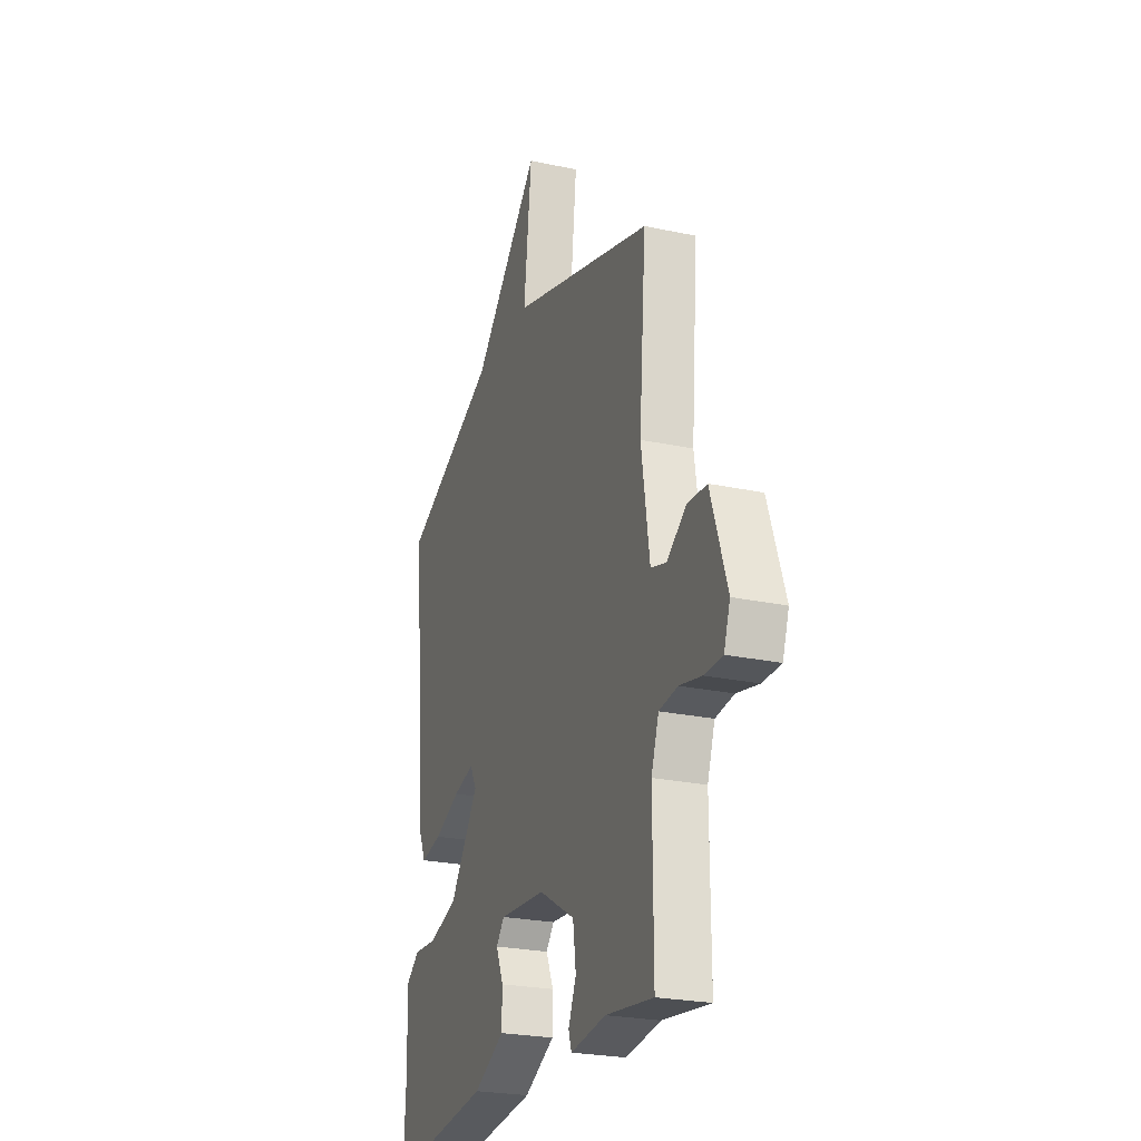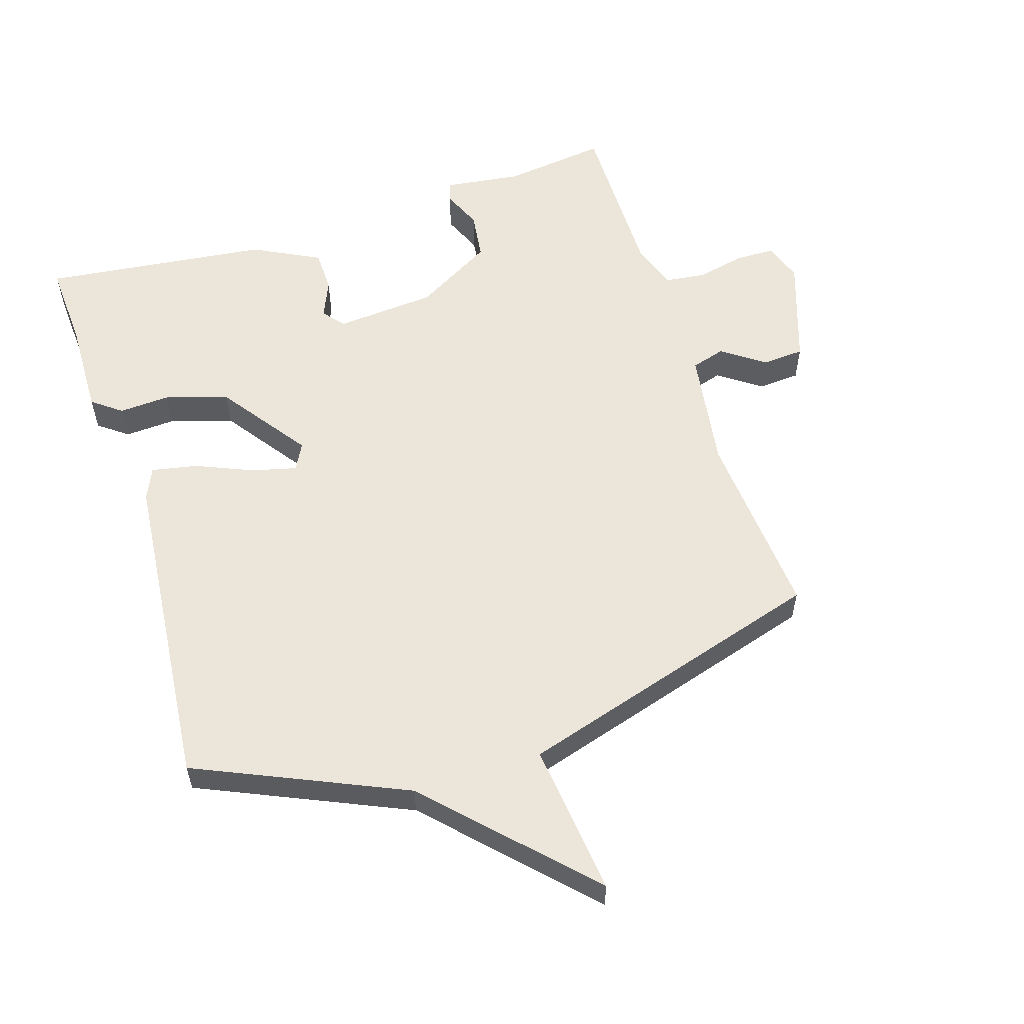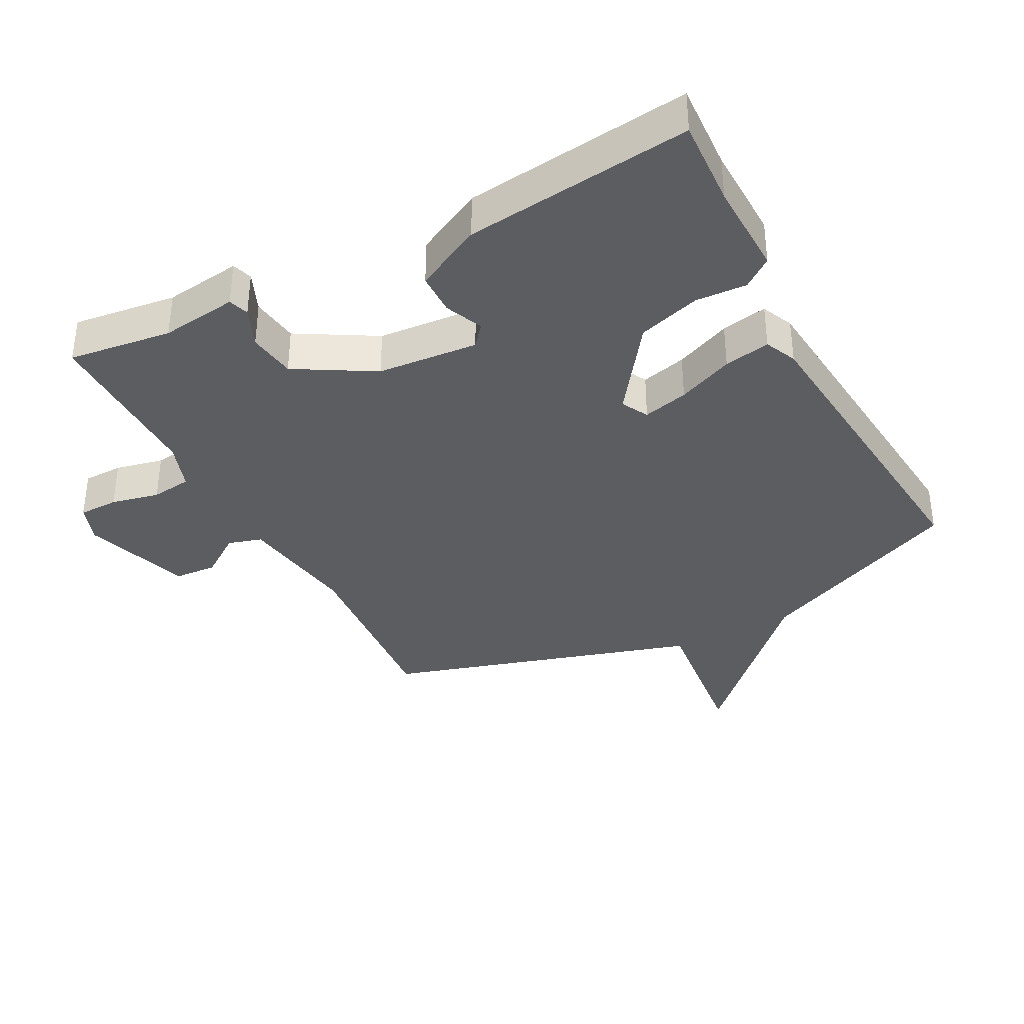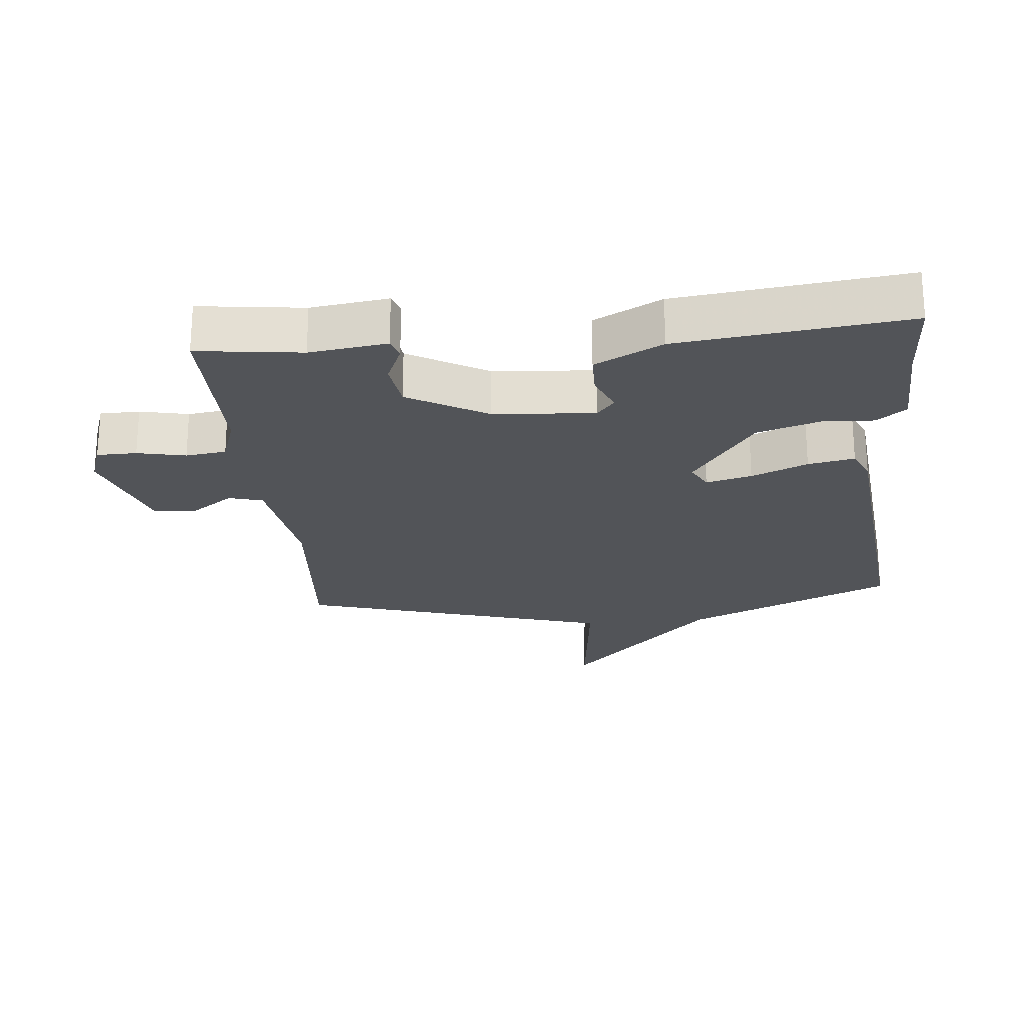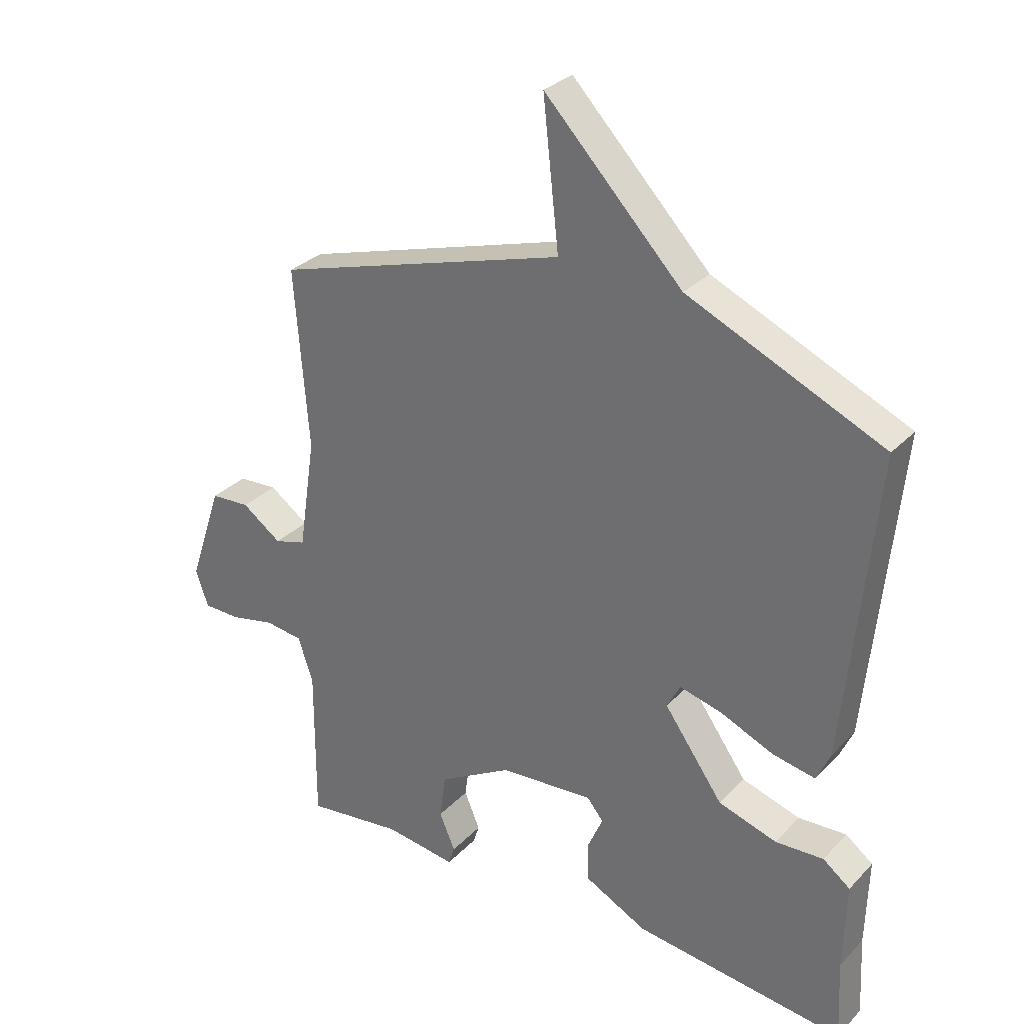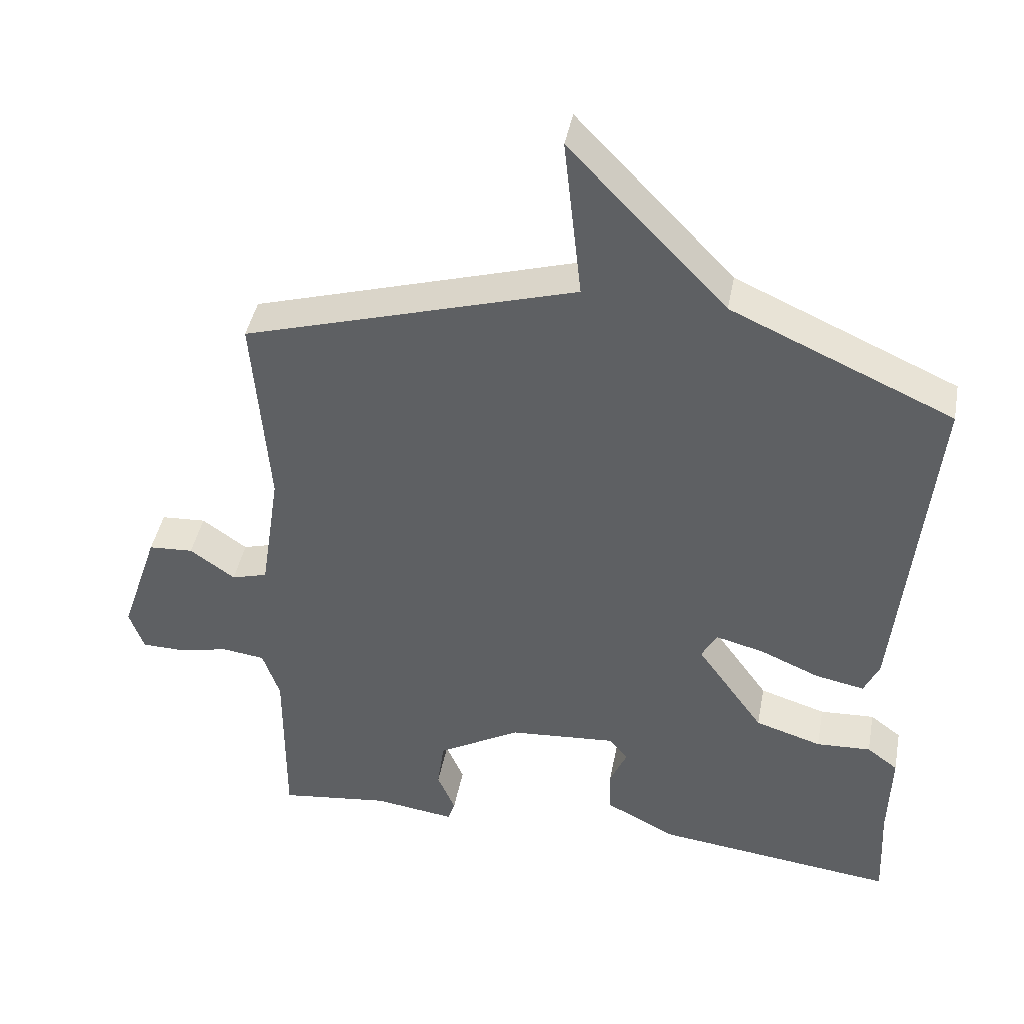
<metadata>
{"format":"obj","ext":"obj","renderer":"f3d","projection":"perspective","resolution":1024,"background":"white","views":[{"elev":-24.5,"azim":70.5,"up":"+Z"},{"elev":57.3,"azim":-17.8,"up":"+Y"},{"elev":-36.2,"azim":-152.5,"up":"+Y"},{"elev":-23.0,"azim":-174.5,"up":"+Y"},{"elev":30.1,"azim":-145.2,"up":"+Z"},{"elev":42.7,"azim":-169.3,"up":"+Z"}]}
</metadata>
<code>
v 0.5 0.07 0.5
v 0.477 0.07 0.207
v 0.505 0.07 0.022
v 0.557 0.07 0.007
v 0.622 0.07 0.053
v 0.687 0.07 0.049
v 0.742 0.07 -0.115
v 0.721 0.07 -0.175
v 0.66 0.07 -0.176
v 0.586 0.07 -0.16
v 0.524 0.07 -0.168
v 0.499 0.07 -0.241
v 0.5 0.07 -0.5
v 0.341 0.07 -0.48
v 0.223 0.07 -0.496
v 0.213 0.07 -0.465
v 0.239 0.07 -0.404
v 0.229 0.07 -0.33
v 0.109 0.07 -0.261
v -0.046 0.07 -0.249
v -0.073 0.07 -0.282
v -0.048 0.07 -0.34
v -0.049 0.07 -0.405
v -0.152 0.07 -0.458
v -0.5 0.07 -0.5
v -0.493 0.07 -0.365
v -0.497 0.07 -0.219
v -0.452 0.07 -0.185
v -0.373 0.07 -0.189
v -0.277 0.07 -0.159
v -0.18 0.07 -0.023
v -0.202 0.07 0.018
v -0.272 0.07 0
v -0.358 0.07 -0.037
v -0.429 0.07 -0.051
v -0.451 0.07 -0.002
v -0.5 0.07 0.5
v -0.18 0.07 0.643
v 0.046 0.07 0.878
v 0.02 0.07 0.643
v 0.5 0 0.5
v 0.477 0 0.207
v 0.505 0 0.022
v 0.557 0 0.007
v 0.622 0 0.053
v 0.687 0 0.049
v 0.742 0 -0.115
v 0.721 0 -0.175
v 0.66 0 -0.176
v 0.586 0 -0.16
v 0.524 0 -0.168
v 0.499 0 -0.241
v 0.5 0 -0.5
v 0.341 0 -0.48
v 0.223 0 -0.496
v 0.213 0 -0.465
v 0.239 0 -0.404
v 0.229 0 -0.33
v 0.109 0 -0.261
v -0.046 0 -0.249
v -0.073 0 -0.282
v -0.048 0 -0.34
v -0.049 0 -0.405
v -0.152 0 -0.458
v -0.5 0 -0.5
v -0.493 0 -0.365
v -0.497 0 -0.219
v -0.452 0 -0.185
v -0.373 0 -0.189
v -0.277 0 -0.159
v -0.18 0 -0.023
v -0.202 0 0.018
v -0.272 0 0
v -0.358 0 -0.037
v -0.429 0 -0.051
v -0.451 0 -0.002
v -0.5 0 0.5
v -0.18 0 0.643
v 0.046 0 0.878
v 0.02 0 0.643
f 38 39 40
f 38 40 1
f 37 38 1
f 36 37 1
f 35 36 1
f 34 35 1
f 33 34 1
f 32 33 1 2
f 31 32 2 3
f 30 31 3 4
f 29 30 4
f 26 27 28 29
f 25 26 29
f 24 25 29
f 23 24 29
f 22 23 29
f 21 22 29
f 20 21 29
f 19 20 29 4
f 18 19 4
f 4 5 6
f 18 4 6
f 17 18 6
f 14 15 16 17
f 12 13 14 17
f 11 12 17
f 11 17 6
f 10 11 6 7
f 7 8 9 10
f 80 79 78
f 41 80 78
f 41 78 77
f 41 77 76
f 41 76 75
f 41 75 74
f 41 74 73
f 42 41 73 72
f 43 42 72 71
f 44 43 71 70
f 44 70 69
f 69 68 67 66
f 69 66 65
f 69 65 64
f 69 64 63
f 69 63 62
f 69 62 61
f 69 61 60
f 44 69 60 59
f 44 59 58
f 46 45 44
f 46 44 58
f 46 58 57
f 57 56 55 54
f 57 54 53 52
f 57 52 51
f 46 57 51
f 47 46 51 50
f 50 49 48 47
f 1 41 42 2
f 2 42 43 3
f 3 43 44 4
f 4 44 45 5
f 5 45 46 6
f 6 46 47 7
f 7 47 48 8
f 8 48 49 9
f 9 49 50 10
f 10 50 51 11
f 11 51 52 12
f 12 52 53 13
f 13 53 54 14
f 14 54 55 15
f 15 55 56 16
f 16 56 57 17
f 17 57 58 18
f 18 58 59 19
f 19 59 60 20
f 20 60 61 21
f 21 61 62 22
f 22 62 63 23
f 23 63 64 24
f 24 64 65 25
f 25 65 66 26
f 26 66 67 27
f 27 67 68 28
f 28 68 69 29
f 29 69 70 30
f 30 70 71 31
f 31 71 72 32
f 32 72 73 33
f 33 73 74 34
f 34 74 75 35
f 35 75 76 36
f 36 76 77 37
f 37 77 78 38
f 38 78 79 39
f 39 79 80 40
f 40 80 41 1

</code>
